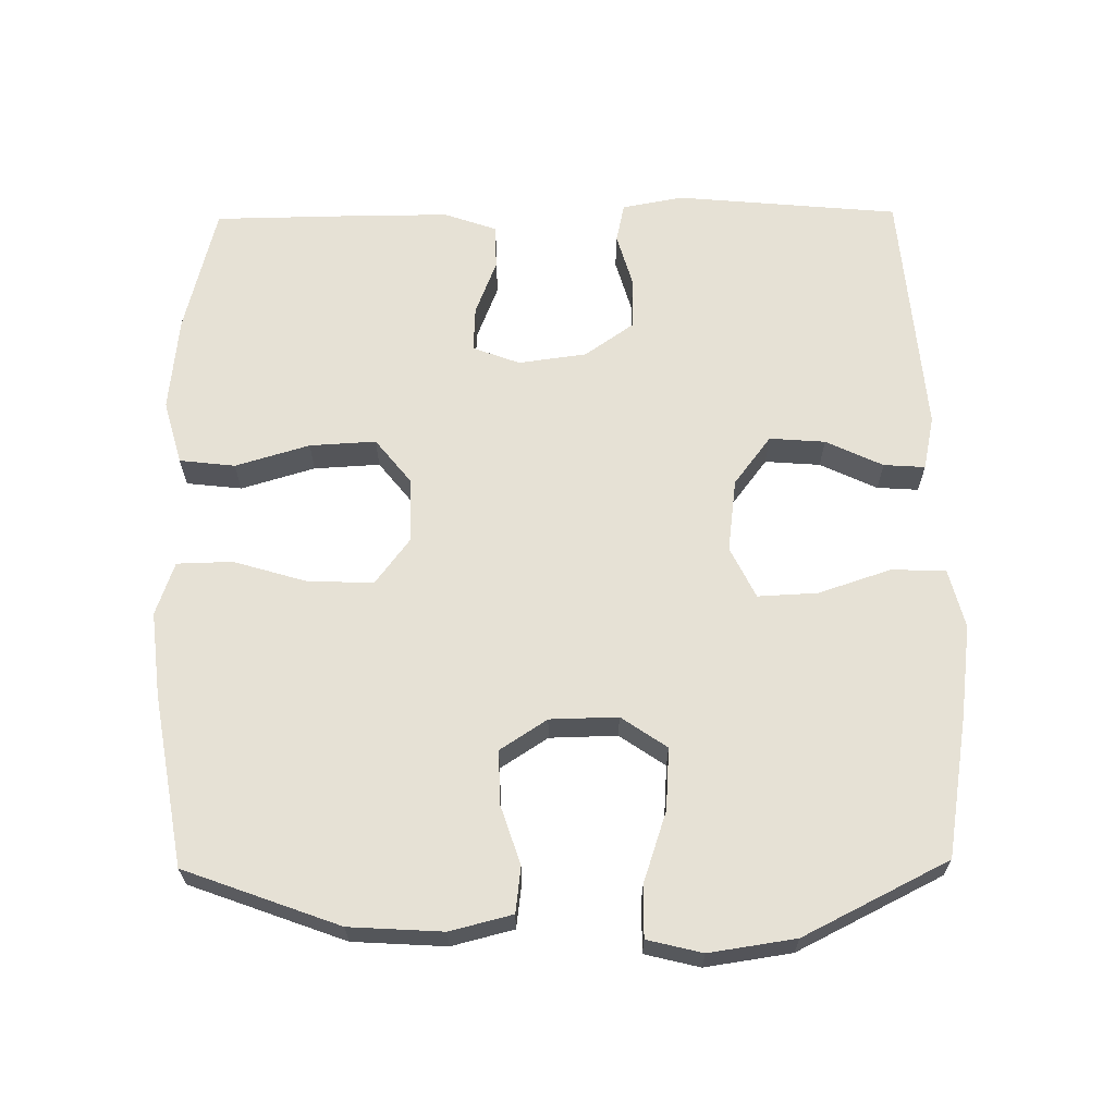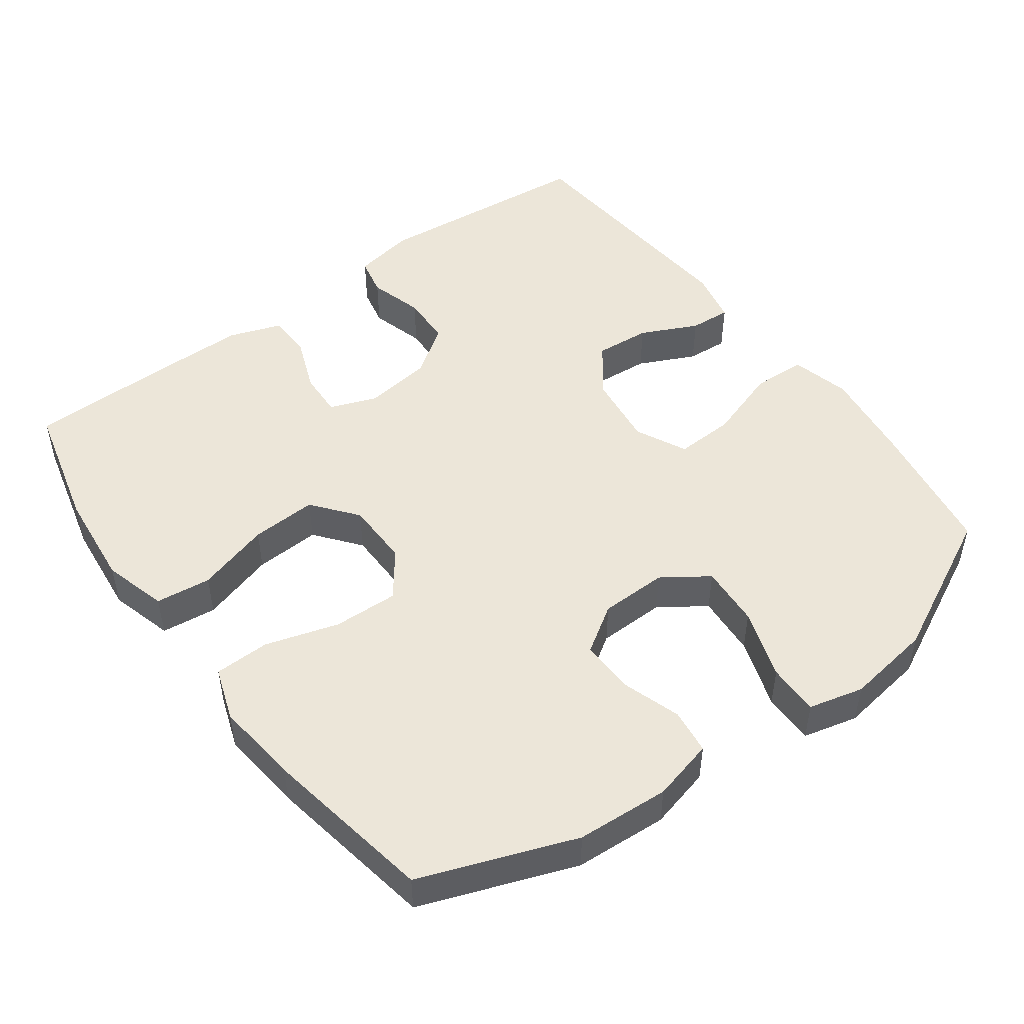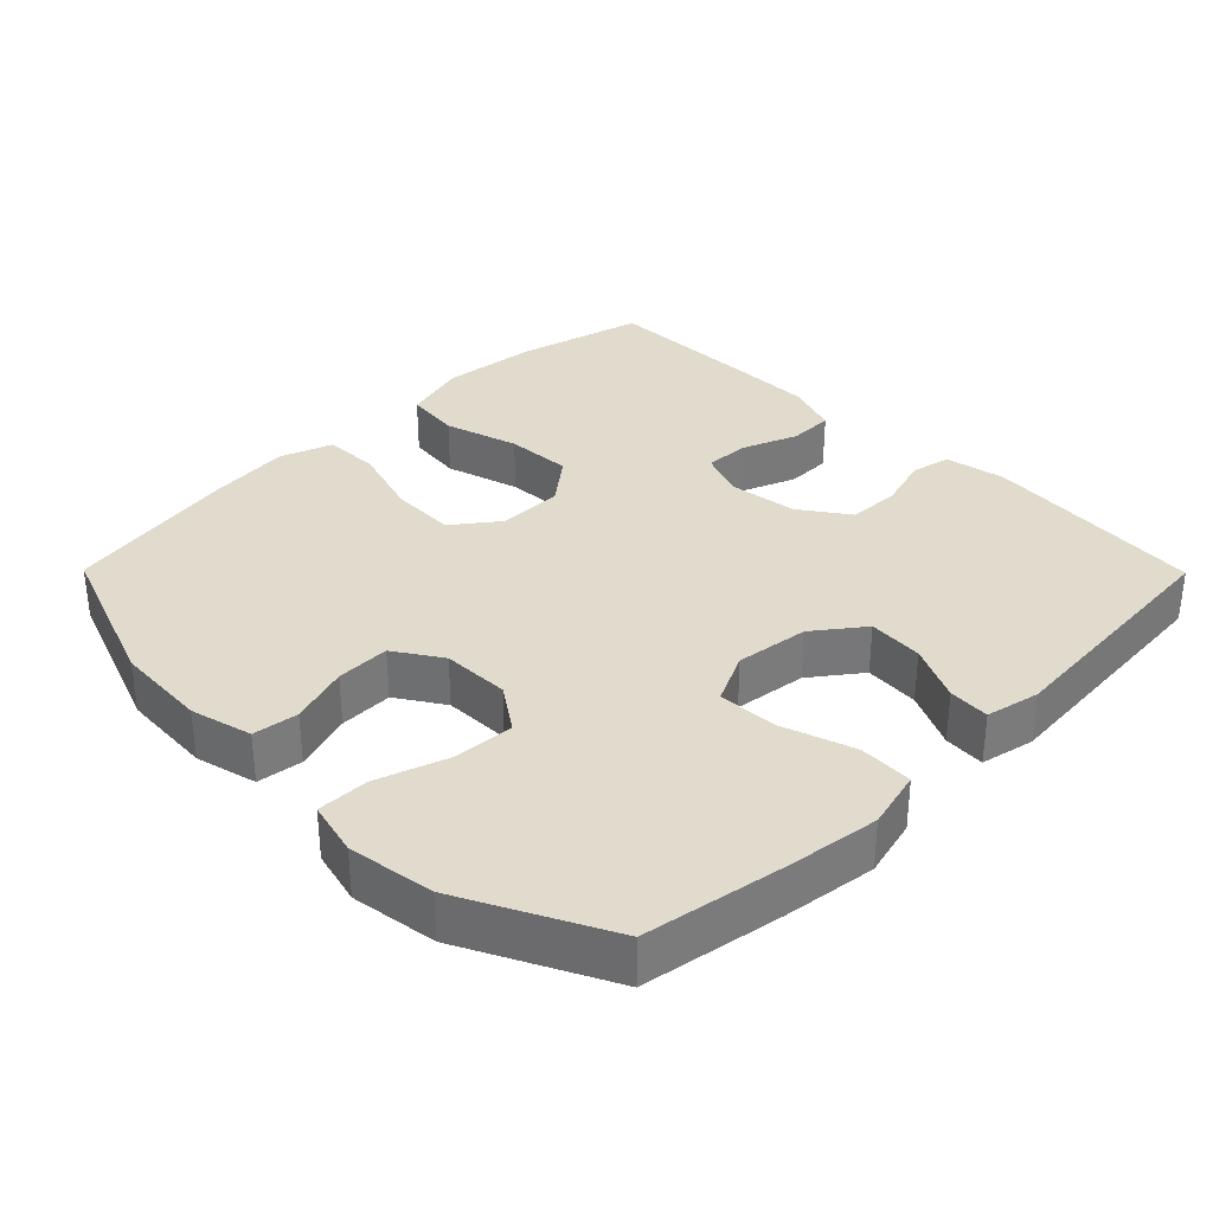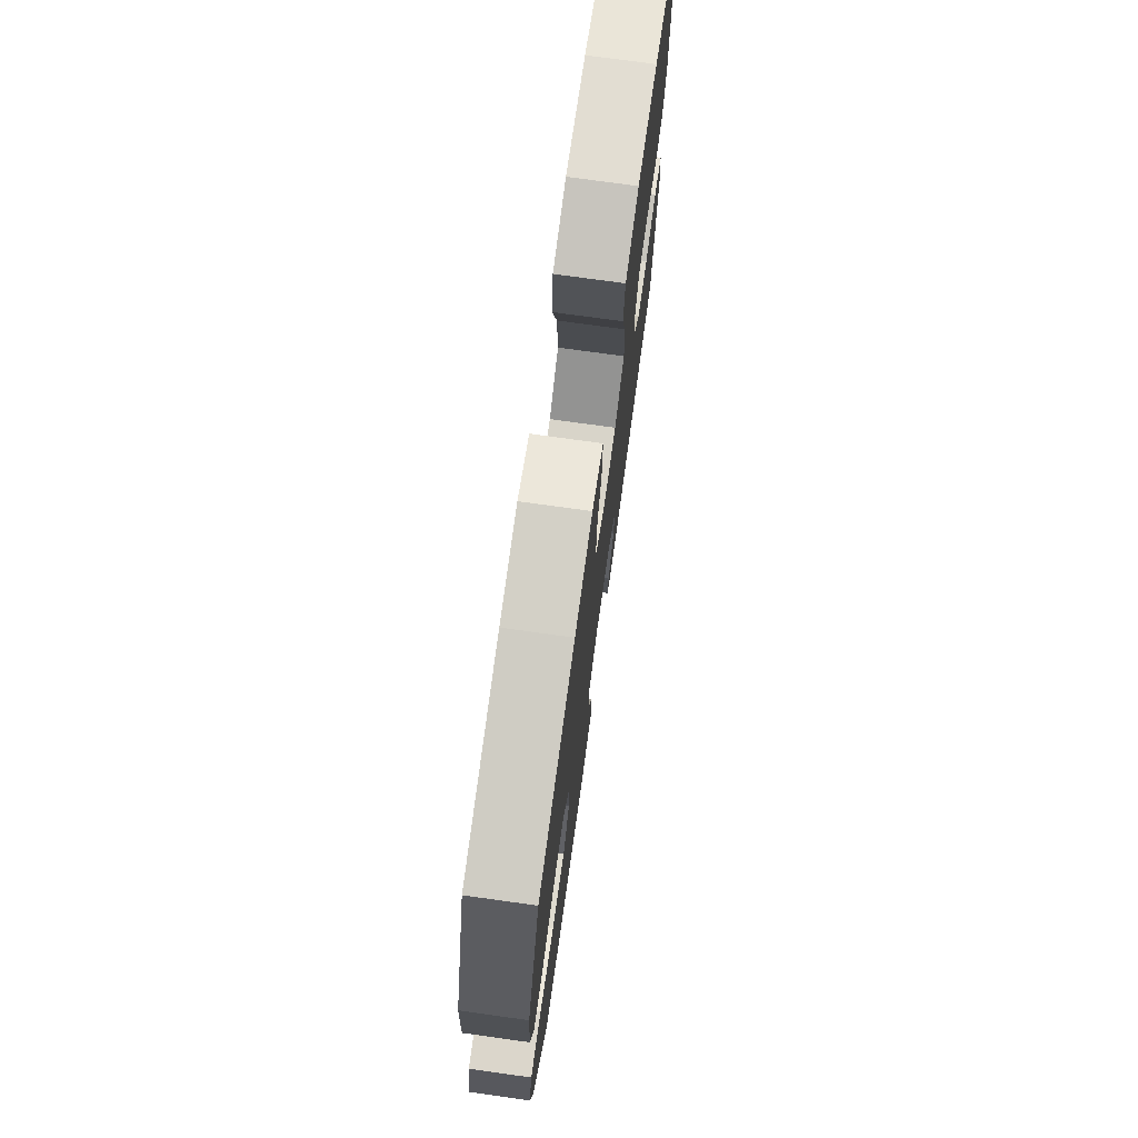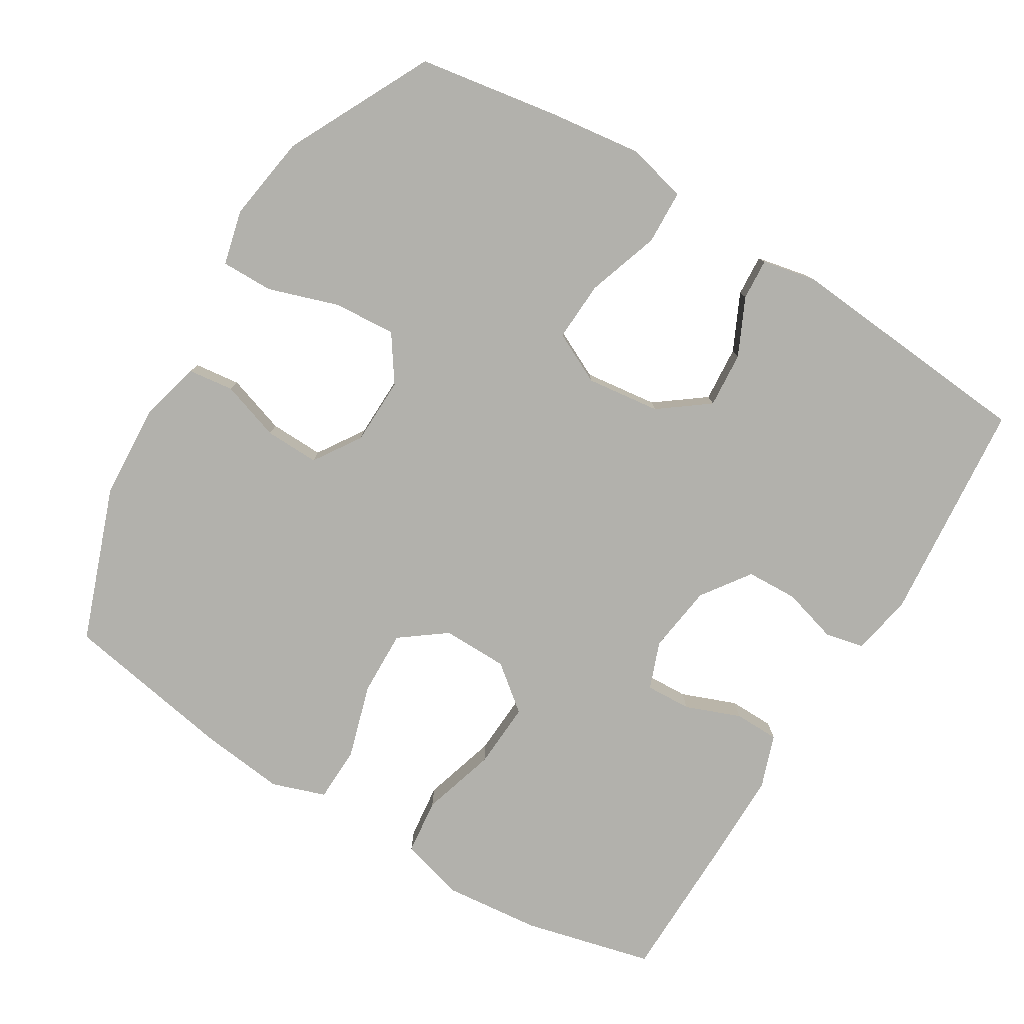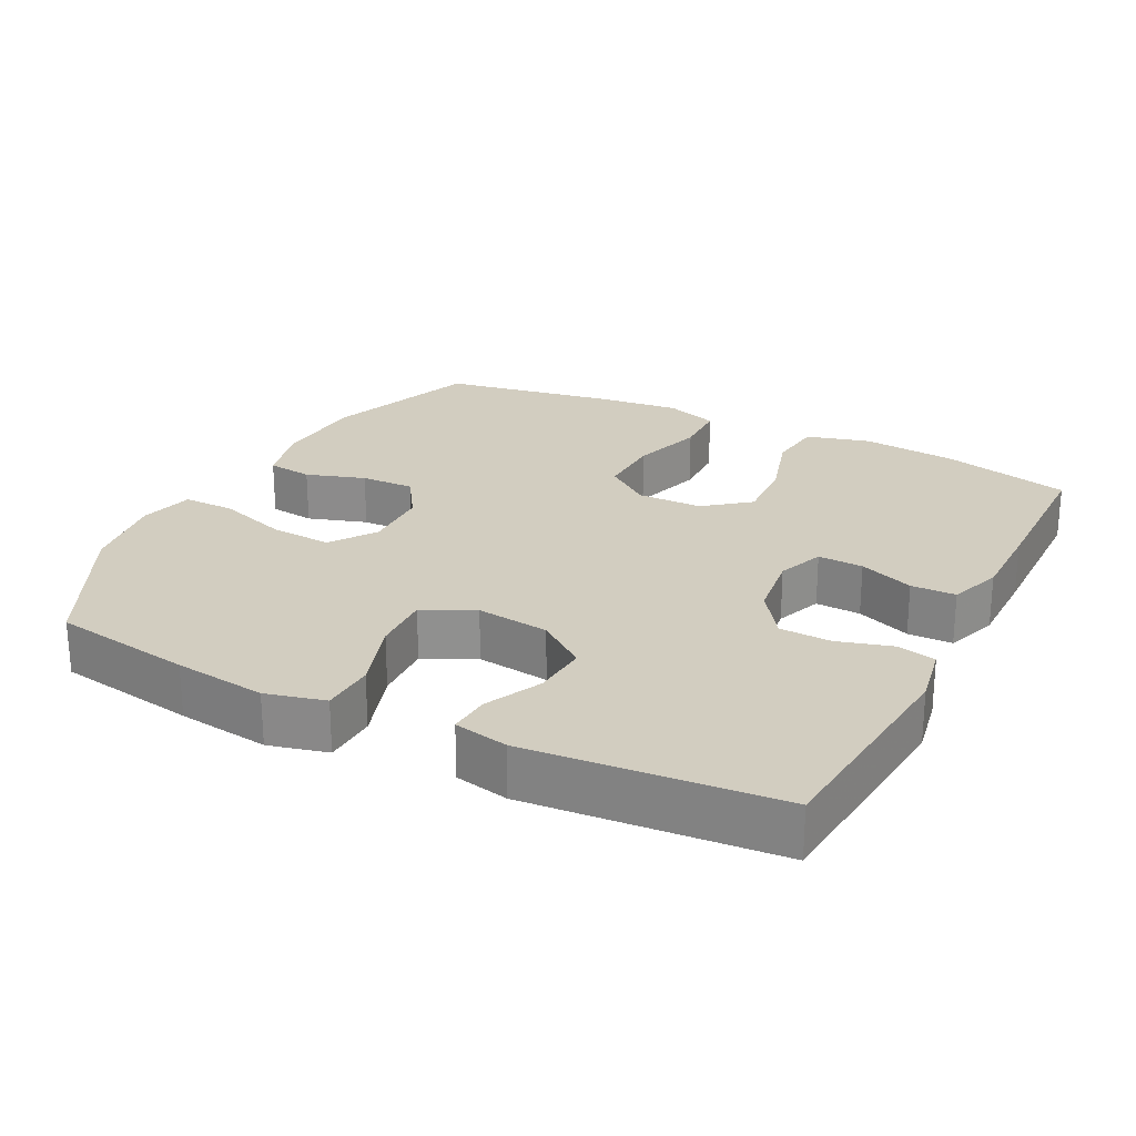
<metadata>
{"format":"obj","ext":"obj","renderer":"f3d","projection":"perspective","resolution":1024,"background":"white","views":[{"elev":64.7,"azim":89.3,"up":"+Y"},{"elev":49.1,"azim":53.7,"up":"+Y"},{"elev":33.3,"azim":135.3,"up":"+Y"},{"elev":74.4,"azim":97.9,"up":"+Z"},{"elev":-78.9,"azim":148.6,"up":"+Y"},{"elev":24.4,"azim":-153.0,"up":"+Y"}]}
</metadata>
<code>
v 0.5 0.07 -0.5
v 0.302 0.07 -0.533
v 0.172 0.07 -0.55
v 0.089 0.07 -0.529
v 0.086 0.07 -0.453
v 0.12 0.07 -0.351
v 0.124 0.07 -0.267
v 0.052 0.07 -0.232
v -0.051 0.07 -0.245
v -0.12 0.07 -0.297
v -0.114 0.07 -0.375
v -0.076 0.07 -0.455
v -0.072 0.07 -0.513
v -0.148 0.07 -0.529
v -0.5 0.07 -0.5
v -0.529 0.07 -0.187
v -0.513 0.07 -0.101
v -0.458 0.07 -0.089
v -0.381 0.07 -0.111
v -0.309 0.07 -0.108
v -0.261 0.07 -0.04
v -0.248 0.07 0.056
v -0.273 0.07 0.122
v -0.337 0.07 0.119
v -0.414 0.07 0.089
v -0.477 0.07 0.09
v -0.503 0.07 0.164
v -0.503 0.07 0.28
v -0.5 0.07 0.5
v -0.32 0.07 0.545
v -0.185 0.07 0.559
v -0.095 0.07 0.534
v -0.086 0.07 0.456
v -0.117 0.07 0.352
v -0.122 0.07 0.259
v -0.059 0.07 0.209
v 0.033 0.07 0.208
v 0.097 0.07 0.256
v 0.094 0.07 0.348
v 0.063 0.07 0.451
v 0.065 0.07 0.529
v 0.14 0.07 0.555
v 0.258 0.07 0.542
v 0.5 0.07 0.5
v 0.58 0.07 0.283
v 0.588 0.07 0.152
v 0.566 0.07 0.065
v 0.502 0.07 0.057
v 0.419 0.07 0.084
v 0.343 0.07 0.086
v 0.3 0.07 0.02
v 0.298 0.07 -0.075
v 0.342 0.07 -0.139
v 0.429 0.07 -0.133
v 0.528 0.07 -0.1
v 0.601 0.07 -0.099
v 0.62 0.07 -0.176
v 0.602 0.07 -0.297
v 0.5 0 -0.5
v 0.302 0 -0.533
v 0.172 0 -0.55
v 0.089 0 -0.529
v 0.086 0 -0.453
v 0.12 0 -0.351
v 0.124 0 -0.267
v 0.052 0 -0.232
v -0.051 0 -0.245
v -0.12 0 -0.297
v -0.114 0 -0.375
v -0.076 0 -0.455
v -0.072 0 -0.513
v -0.148 0 -0.529
v -0.5 0 -0.5
v -0.529 0 -0.187
v -0.513 0 -0.101
v -0.458 0 -0.089
v -0.381 0 -0.111
v -0.309 0 -0.108
v -0.261 0 -0.04
v -0.248 0 0.056
v -0.273 0 0.122
v -0.337 0 0.119
v -0.414 0 0.089
v -0.477 0 0.09
v -0.503 0 0.164
v -0.503 0 0.28
v -0.5 0 0.5
v -0.32 0 0.545
v -0.185 0 0.559
v -0.095 0 0.534
v -0.086 0 0.456
v -0.117 0 0.352
v -0.122 0 0.259
v -0.059 0 0.209
v 0.033 0 0.208
v 0.097 0 0.256
v 0.094 0 0.348
v 0.063 0 0.451
v 0.065 0 0.529
v 0.14 0 0.555
v 0.258 0 0.542
v 0.5 0 0.5
v 0.58 0 0.283
v 0.588 0 0.152
v 0.566 0 0.065
v 0.502 0 0.057
v 0.419 0 0.084
v 0.343 0 0.086
v 0.3 0 0.02
v 0.298 0 -0.075
v 0.342 0 -0.139
v 0.429 0 -0.133
v 0.528 0 -0.1
v 0.601 0 -0.099
v 0.62 0 -0.176
v 0.602 0 -0.297
f 4 5 6
f 3 4 6
f 2 3 6
f 1 2 6
f 58 1 6
f 57 58 6
f 56 57 6
f 55 56 6
f 54 55 6
f 53 54 6 7
f 52 53 7 8
f 51 52 8 9
f 50 51 9 10
f 47 48 49
f 46 47 49
f 45 46 49
f 44 45 49
f 43 44 49
f 42 43 49
f 41 42 49
f 40 41 49
f 39 40 49
f 38 39 49 50
f 37 38 50 10
f 32 33 34
f 31 32 34
f 30 31 34
f 29 30 34
f 28 29 34
f 27 28 34
f 26 27 34
f 25 26 34
f 24 25 34
f 23 24 34 35
f 22 23 35 36
f 17 18 19
f 16 17 19
f 15 16 19
f 14 15 19
f 13 14 19
f 12 13 19
f 11 12 19
f 10 11 19 20
f 36 37 10
f 22 36 10
f 21 22 10
f 10 20 21
f 64 63 62
f 64 62 61
f 64 61 60
f 64 60 59
f 64 59 116
f 64 116 115
f 64 115 114
f 64 114 113
f 64 113 112
f 65 64 112 111
f 66 65 111 110
f 67 66 110 109
f 68 67 109 108
f 107 106 105
f 107 105 104
f 107 104 103
f 107 103 102
f 107 102 101
f 107 101 100
f 107 100 99
f 107 99 98
f 107 98 97
f 108 107 97 96
f 68 108 96 95
f 92 91 90
f 92 90 89
f 92 89 88
f 92 88 87
f 92 87 86
f 92 86 85
f 92 85 84
f 92 84 83
f 92 83 82
f 93 92 82 81
f 94 93 81 80
f 77 76 75
f 77 75 74
f 77 74 73
f 77 73 72
f 77 72 71
f 77 71 70
f 77 70 69
f 78 77 69 68
f 68 95 94
f 68 94 80
f 68 80 79
f 79 78 68
f 1 59 60 2
f 2 60 61 3
f 3 61 62 4
f 4 62 63 5
f 5 63 64 6
f 6 64 65 7
f 7 65 66 8
f 8 66 67 9
f 9 67 68 10
f 10 68 69 11
f 11 69 70 12
f 12 70 71 13
f 13 71 72 14
f 14 72 73 15
f 15 73 74 16
f 16 74 75 17
f 17 75 76 18
f 18 76 77 19
f 19 77 78 20
f 20 78 79 21
f 21 79 80 22
f 22 80 81 23
f 23 81 82 24
f 24 82 83 25
f 25 83 84 26
f 26 84 85 27
f 27 85 86 28
f 28 86 87 29
f 29 87 88 30
f 30 88 89 31
f 31 89 90 32
f 32 90 91 33
f 33 91 92 34
f 34 92 93 35
f 35 93 94 36
f 36 94 95 37
f 37 95 96 38
f 38 96 97 39
f 39 97 98 40
f 40 98 99 41
f 41 99 100 42
f 42 100 101 43
f 43 101 102 44
f 44 102 103 45
f 45 103 104 46
f 46 104 105 47
f 47 105 106 48
f 48 106 107 49
f 49 107 108 50
f 50 108 109 51
f 51 109 110 52
f 52 110 111 53
f 53 111 112 54
f 54 112 113 55
f 55 113 114 56
f 56 114 115 57
f 57 115 116 58
f 58 116 59 1

</code>
